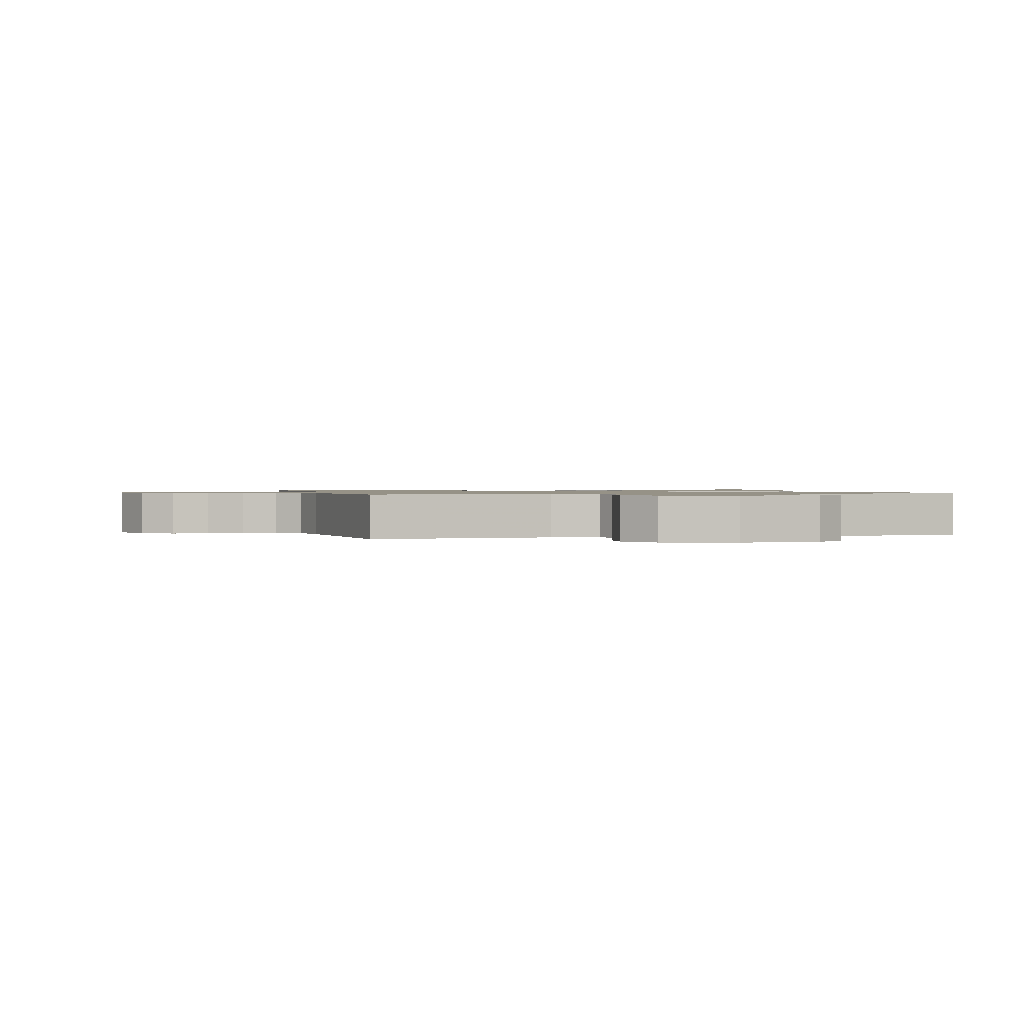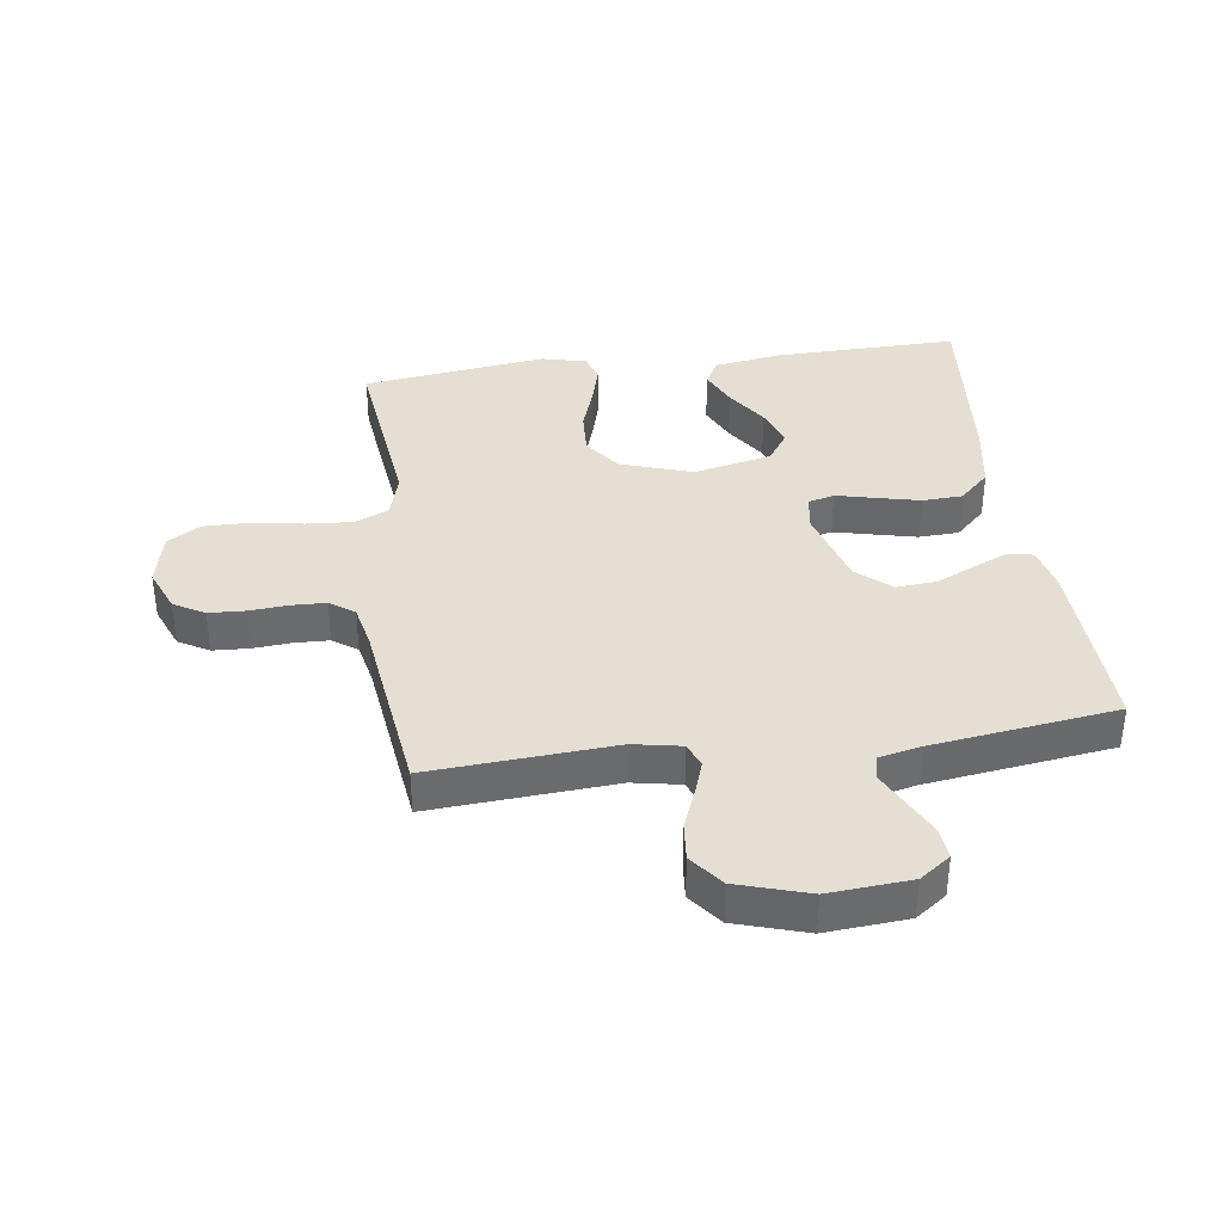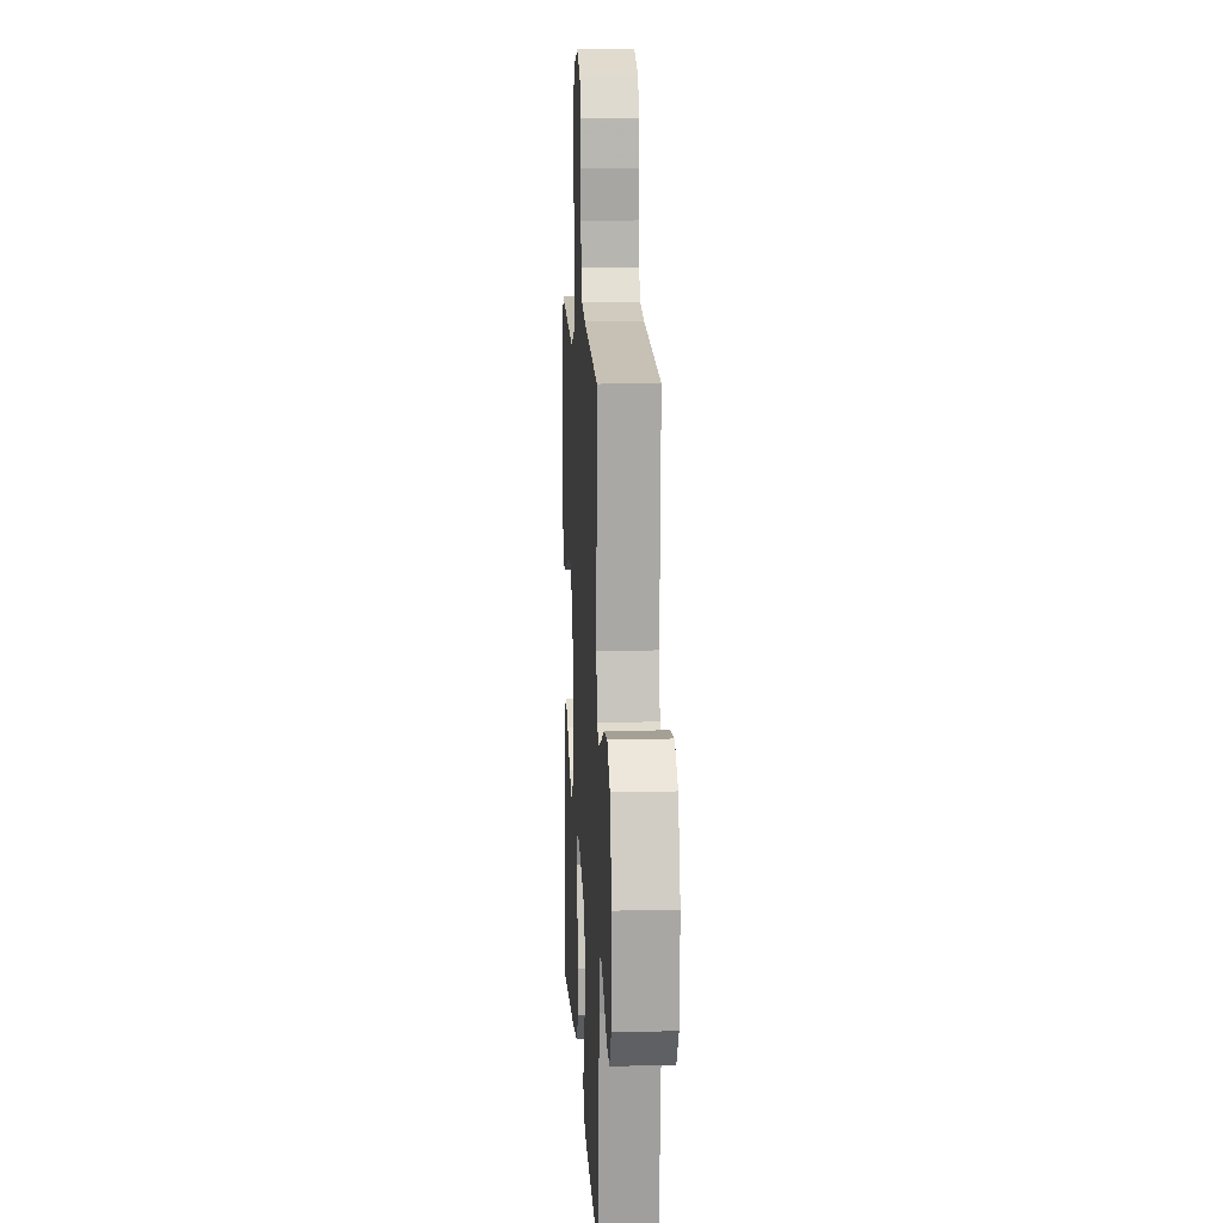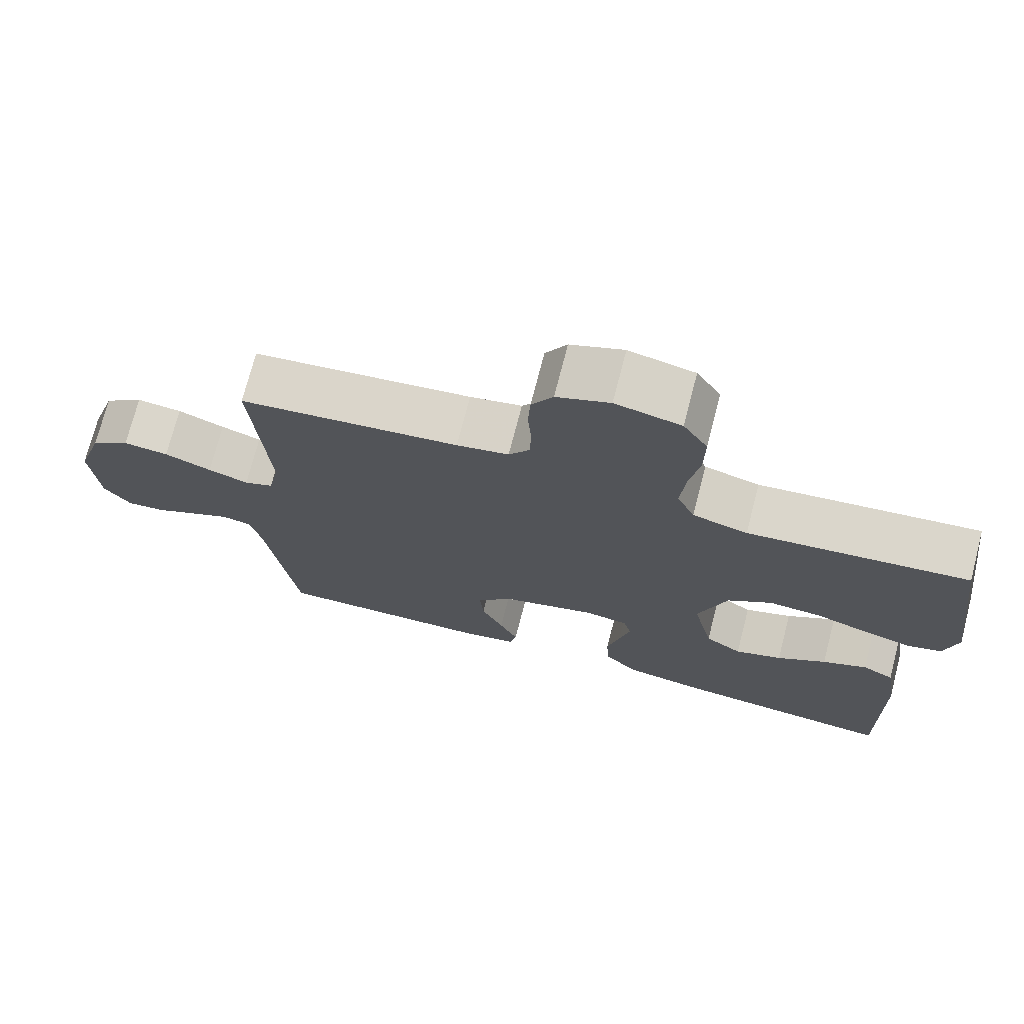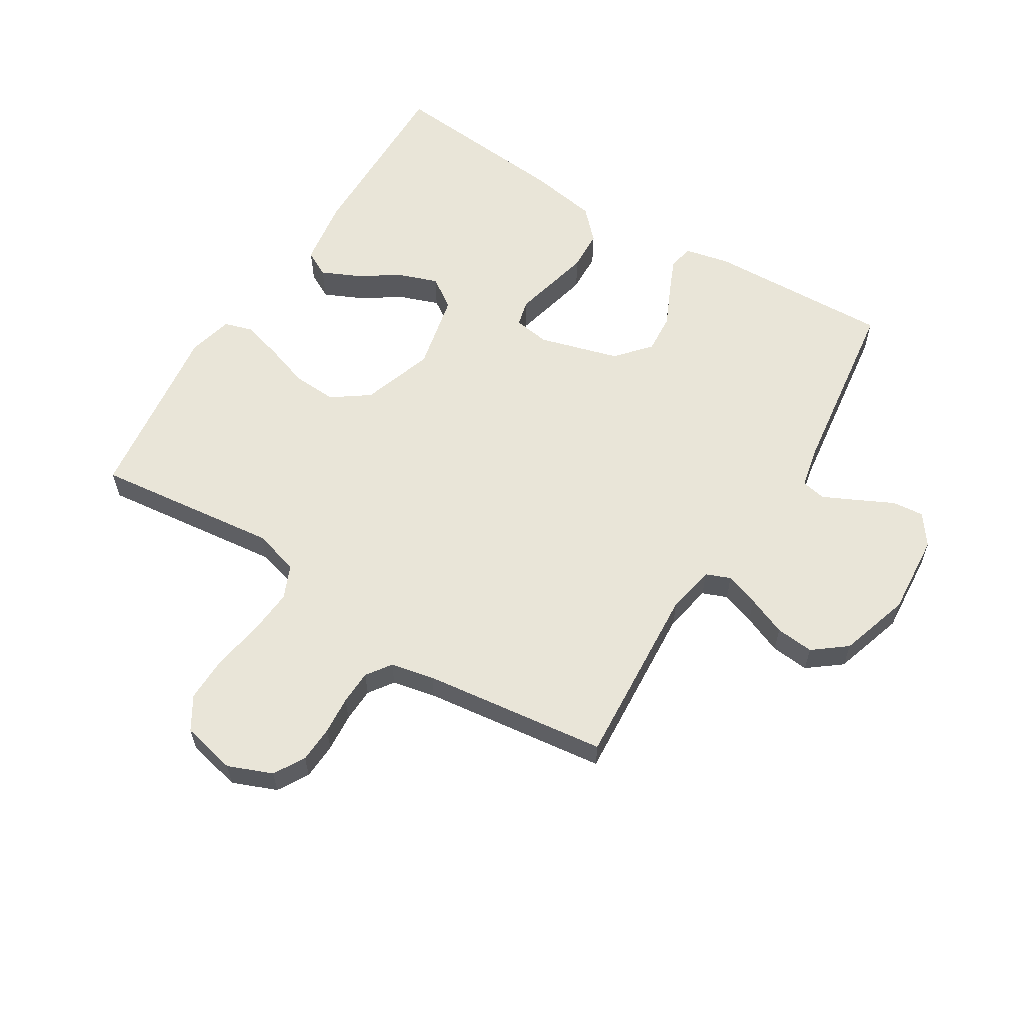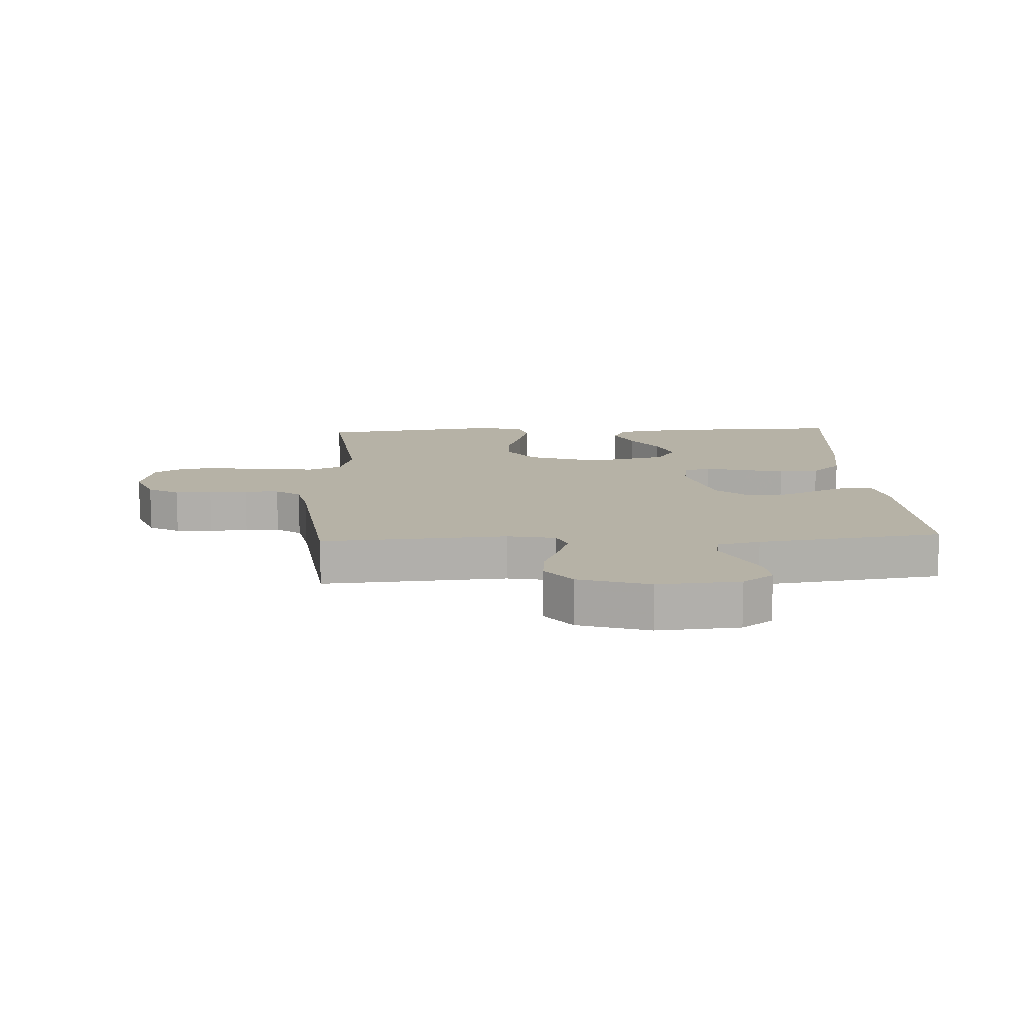
<metadata>
{"format":"obj","ext":"obj","renderer":"f3d","projection":"perspective","resolution":1024,"background":"white","views":[{"elev":1.0,"azim":75.4,"up":"+Y"},{"elev":37.2,"azim":82.1,"up":"+Y"},{"elev":11.4,"azim":87.0,"up":"+Z"},{"elev":73.2,"azim":-165.5,"up":"+Z"},{"elev":59.7,"azim":31.7,"up":"+Y"},{"elev":12.2,"azim":87.1,"up":"+Y"}]}
</metadata>
<code>
v 0.5 0.07 -0.5
v 0.2 0.07 -0.489
v 0.127 0.07 -0.473
v 0.118 0.07 -0.432
v 0.143 0.07 -0.375
v 0.173 0.07 -0.31
v 0.178 0.07 -0.245
v 0.13 0.07 -0.19
v 0 0.07 -0.153
v -0.059 0.07 -0.162
v -0.07 0.07 -0.205
v -0.055 0.07 -0.267
v -0.038 0.07 -0.338
v -0.041 0.07 -0.404
v -0.088 0.07 -0.453
v -0.2 0.07 -0.472
v -0.5 0.07 -0.5
v -0.495 0.07 -0.2
v -0.478 0.07 -0.089
v -0.435 0.07 -0.066
v -0.374 0.07 -0.094
v -0.307 0.07 -0.138
v -0.243 0.07 -0.161
v -0.193 0.07 -0.127
v -0.165 0.07 0
v -0.204 0.07 0.117
v -0.264 0.07 0.16
v -0.336 0.07 0.156
v -0.41 0.07 0.131
v -0.475 0.07 0.113
v -0.521 0.07 0.127
v -0.539 0.07 0.2
v -0.5 0.07 0.5
v -0.2 0.07 0.466
v -0.125 0.07 0.487
v -0.101 0.07 0.542
v -0.107 0.07 0.618
v -0.121 0.07 0.7
v -0.122 0.07 0.775
v -0.089 0.07 0.829
v 0 0.07 0.849
v 0.072 0.07 0.82
v 0.101 0.07 0.77
v 0.104 0.07 0.71
v 0.099 0.07 0.648
v 0.101 0.07 0.592
v 0.129 0.07 0.552
v 0.2 0.07 0.537
v 0.5 0.07 0.5
v 0.48 0.07 0.2
v 0.495 0.07 0.122
v 0.535 0.07 0.106
v 0.59 0.07 0.125
v 0.654 0.07 0.151
v 0.716 0.07 0.157
v 0.77 0.07 0.115
v 0.806 0.07 0
v 0.796 0.07 -0.133
v 0.76 0.07 -0.183
v 0.708 0.07 -0.178
v 0.649 0.07 -0.149
v 0.595 0.07 -0.123
v 0.555 0.07 -0.131
v 0.54 0.07 -0.2
v 0.5 0 -0.5
v 0.2 0 -0.489
v 0.127 0 -0.473
v 0.118 0 -0.432
v 0.143 0 -0.375
v 0.173 0 -0.31
v 0.178 0 -0.245
v 0.13 0 -0.19
v 0 0 -0.153
v -0.059 0 -0.162
v -0.07 0 -0.205
v -0.055 0 -0.267
v -0.038 0 -0.338
v -0.041 0 -0.404
v -0.088 0 -0.453
v -0.2 0 -0.472
v -0.5 0 -0.5
v -0.495 0 -0.2
v -0.478 0 -0.089
v -0.435 0 -0.066
v -0.374 0 -0.094
v -0.307 0 -0.138
v -0.243 0 -0.161
v -0.193 0 -0.127
v -0.165 0 0
v -0.204 0 0.117
v -0.264 0 0.16
v -0.336 0 0.156
v -0.41 0 0.131
v -0.475 0 0.113
v -0.521 0 0.127
v -0.539 0 0.2
v -0.5 0 0.5
v -0.2 0 0.466
v -0.125 0 0.487
v -0.101 0 0.542
v -0.107 0 0.618
v -0.121 0 0.7
v -0.122 0 0.775
v -0.089 0 0.829
v 0 0 0.849
v 0.072 0 0.82
v 0.101 0 0.77
v 0.104 0 0.71
v 0.099 0 0.648
v 0.101 0 0.592
v 0.129 0 0.552
v 0.2 0 0.537
v 0.5 0 0.5
v 0.48 0 0.2
v 0.495 0 0.122
v 0.535 0 0.106
v 0.59 0 0.125
v 0.654 0 0.151
v 0.716 0 0.157
v 0.77 0 0.115
v 0.806 0 0
v 0.796 0 -0.133
v 0.76 0 -0.183
v 0.708 0 -0.178
v 0.649 0 -0.149
v 0.595 0 -0.123
v 0.555 0 -0.131
v 0.54 0 -0.2
f 59 60 61
f 58 59 61
f 57 58 61
f 56 57 61
f 55 56 61
f 54 55 61
f 53 54 61
f 52 53 61 62
f 51 52 62 63
f 48 49 50
f 47 48 50 51
f 43 44 45
f 42 43 45
f 41 42 45
f 40 41 45
f 39 40 45
f 38 39 45
f 37 38 45
f 36 37 45 46
f 35 36 46 47
f 32 33 34
f 31 32 34
f 30 31 34
f 29 30 34
f 28 29 34
f 34 35 47
f 28 34 47
f 27 28 47
f 20 21 22
f 19 20 22
f 18 19 22
f 17 18 22
f 16 17 22
f 15 16 22
f 14 15 22
f 13 14 22
f 13 22 23
f 13 23 24
f 12 13 24
f 11 12 24
f 4 5 6
f 3 4 6
f 2 3 6
f 1 2 6
f 64 1 6
f 64 6 7
f 51 63 64
f 47 51 64
f 27 47 64
f 26 27 64
f 25 26 64
f 10 11 24 25
f 9 10 25
f 8 9 25 64
f 7 8 64
f 125 124 123
f 125 123 122
f 125 122 121
f 125 121 120
f 125 120 119
f 125 119 118
f 125 118 117
f 126 125 117 116
f 127 126 116 115
f 114 113 112
f 115 114 112 111
f 109 108 107
f 109 107 106
f 109 106 105
f 109 105 104
f 109 104 103
f 109 103 102
f 109 102 101
f 110 109 101 100
f 111 110 100 99
f 98 97 96
f 98 96 95
f 98 95 94
f 98 94 93
f 98 93 92
f 111 99 98
f 111 98 92
f 111 92 91
f 86 85 84
f 86 84 83
f 86 83 82
f 86 82 81
f 86 81 80
f 86 80 79
f 86 79 78
f 86 78 77
f 87 86 77
f 88 87 77
f 88 77 76
f 88 76 75
f 70 69 68
f 70 68 67
f 70 67 66
f 70 66 65
f 70 65 128
f 71 70 128
f 128 127 115
f 128 115 111
f 128 111 91
f 128 91 90
f 128 90 89
f 89 88 75 74
f 89 74 73
f 128 89 73 72
f 128 72 71
f 1 65 66 2
f 2 66 67 3
f 3 67 68 4
f 4 68 69 5
f 5 69 70 6
f 6 70 71 7
f 7 71 72 8
f 8 72 73 9
f 9 73 74 10
f 10 74 75 11
f 11 75 76 12
f 12 76 77 13
f 13 77 78 14
f 14 78 79 15
f 15 79 80 16
f 16 80 81 17
f 17 81 82 18
f 18 82 83 19
f 19 83 84 20
f 20 84 85 21
f 21 85 86 22
f 22 86 87 23
f 23 87 88 24
f 24 88 89 25
f 25 89 90 26
f 26 90 91 27
f 27 91 92 28
f 28 92 93 29
f 29 93 94 30
f 30 94 95 31
f 31 95 96 32
f 32 96 97 33
f 33 97 98 34
f 34 98 99 35
f 35 99 100 36
f 36 100 101 37
f 37 101 102 38
f 38 102 103 39
f 39 103 104 40
f 40 104 105 41
f 41 105 106 42
f 42 106 107 43
f 43 107 108 44
f 44 108 109 45
f 45 109 110 46
f 46 110 111 47
f 47 111 112 48
f 48 112 113 49
f 49 113 114 50
f 50 114 115 51
f 51 115 116 52
f 52 116 117 53
f 53 117 118 54
f 54 118 119 55
f 55 119 120 56
f 56 120 121 57
f 57 121 122 58
f 58 122 123 59
f 59 123 124 60
f 60 124 125 61
f 61 125 126 62
f 62 126 127 63
f 63 127 128 64
f 64 128 65 1

</code>
